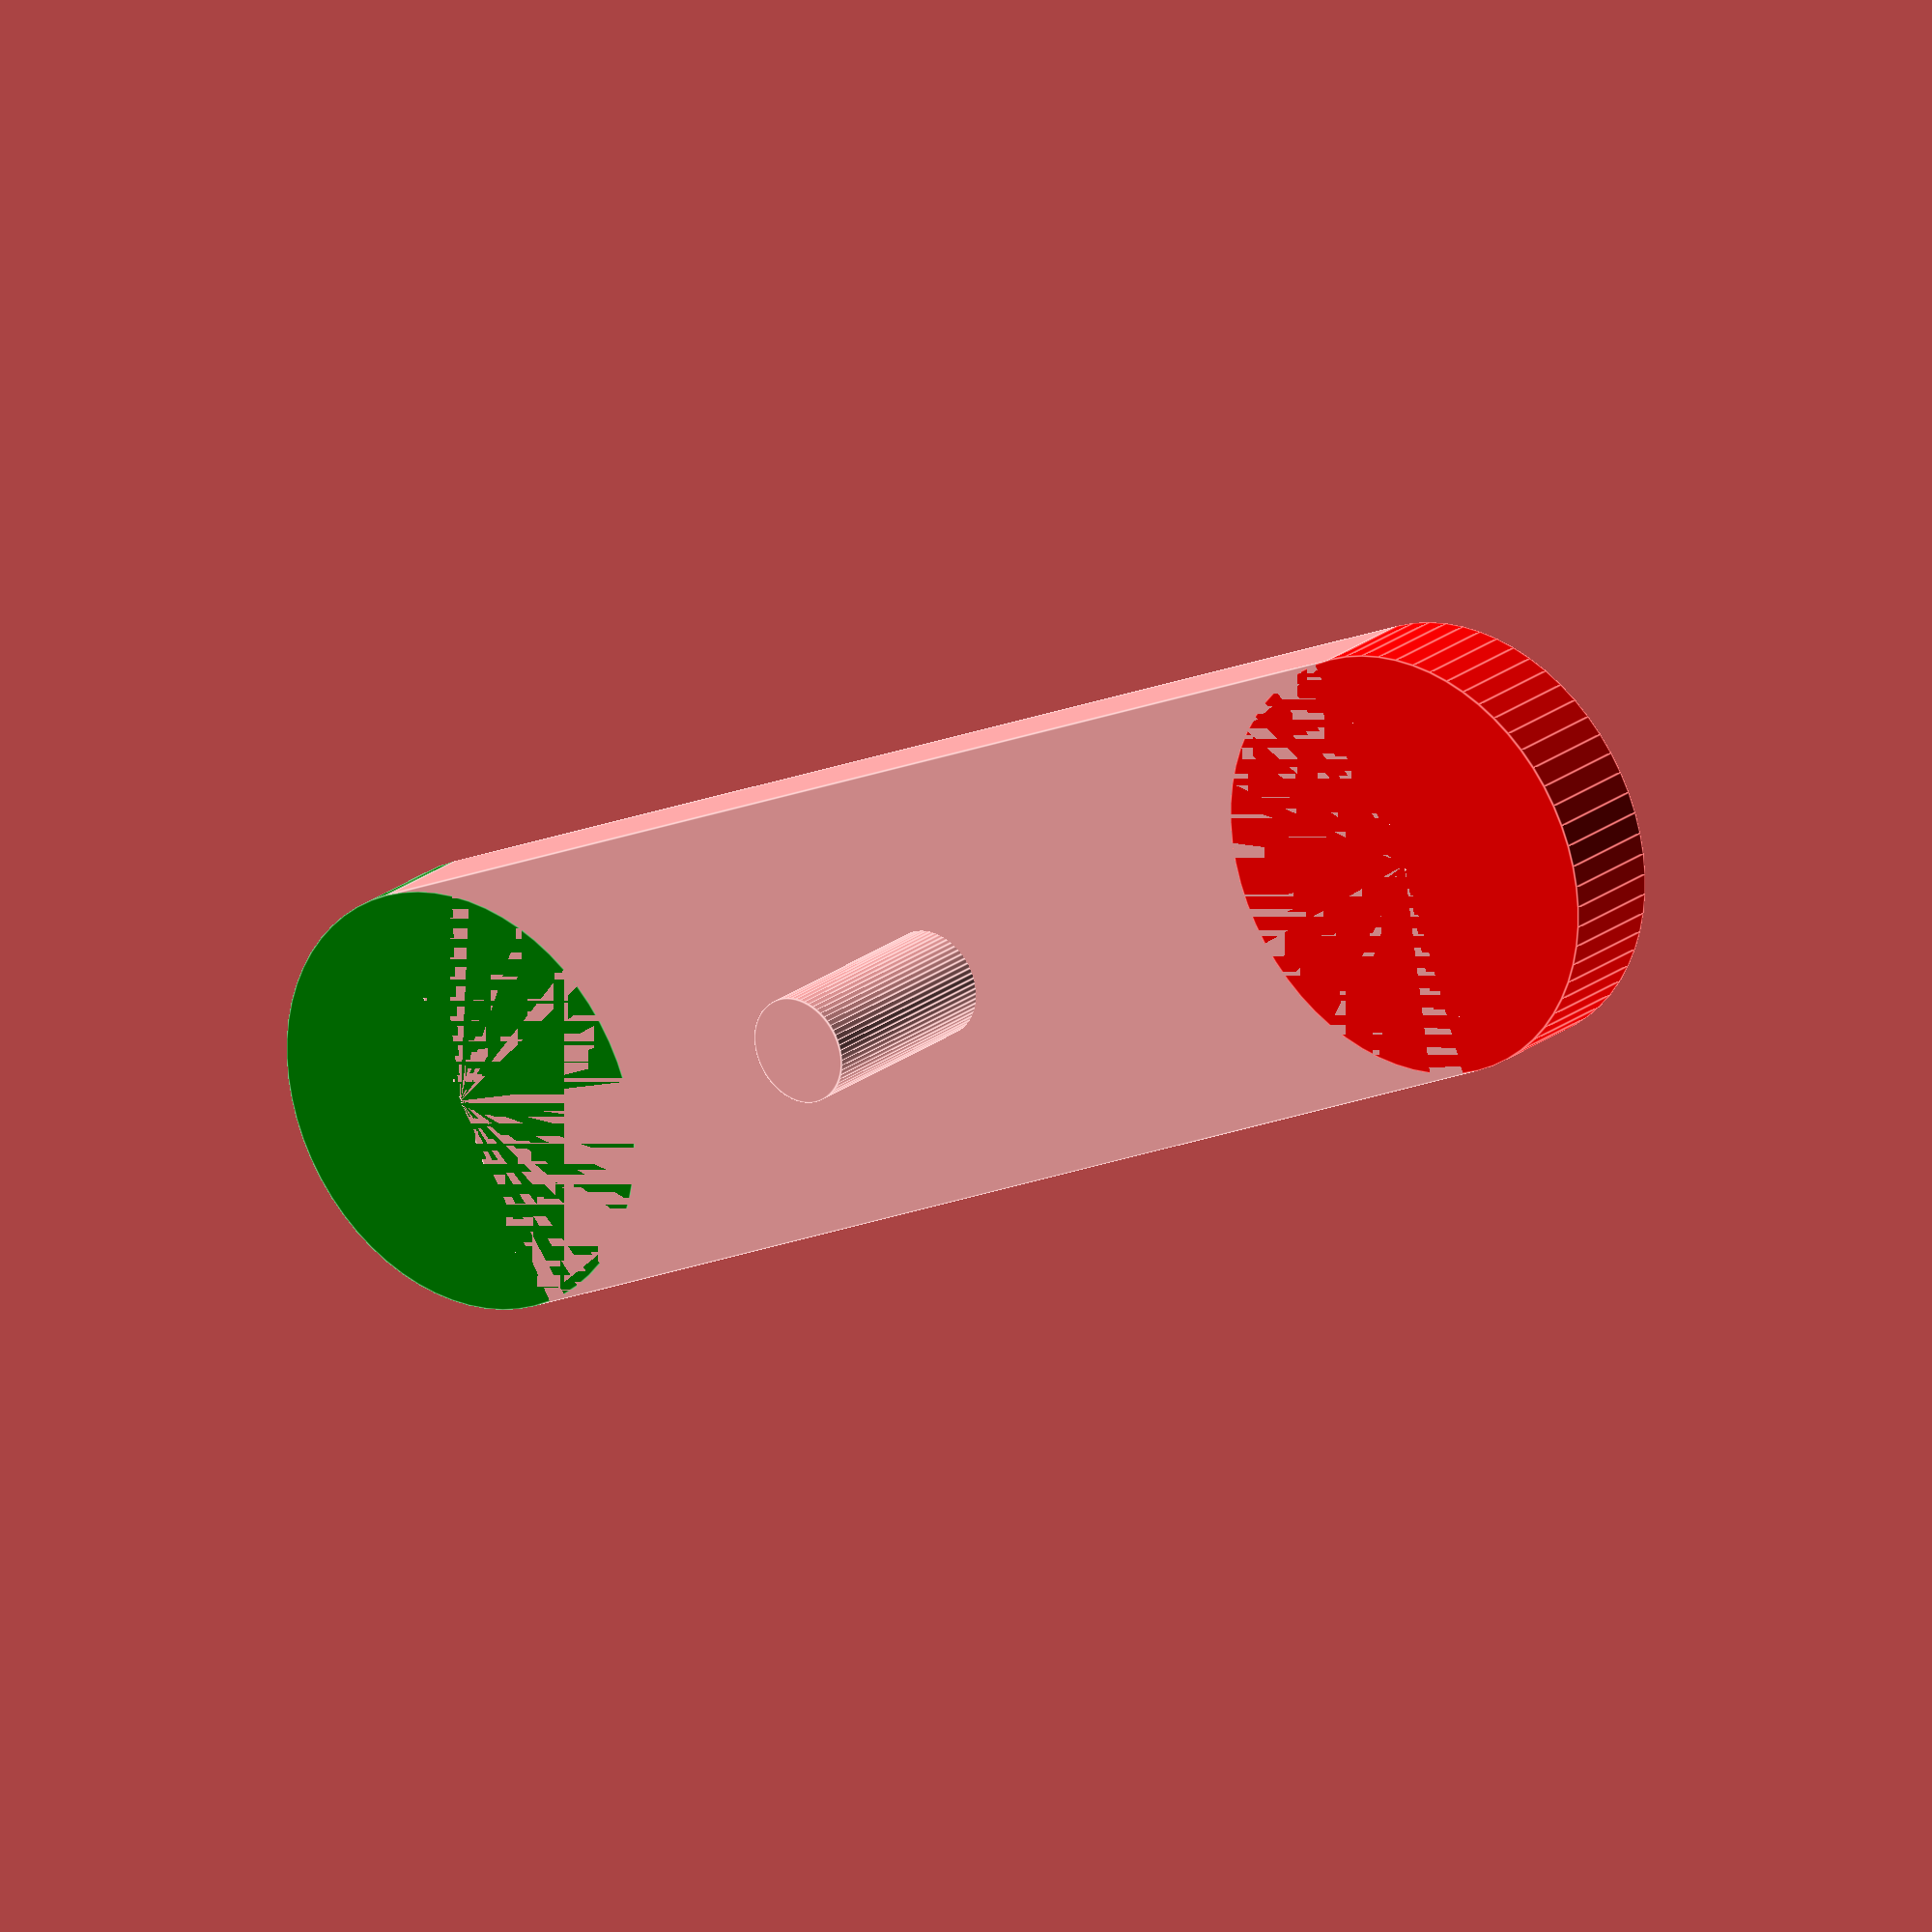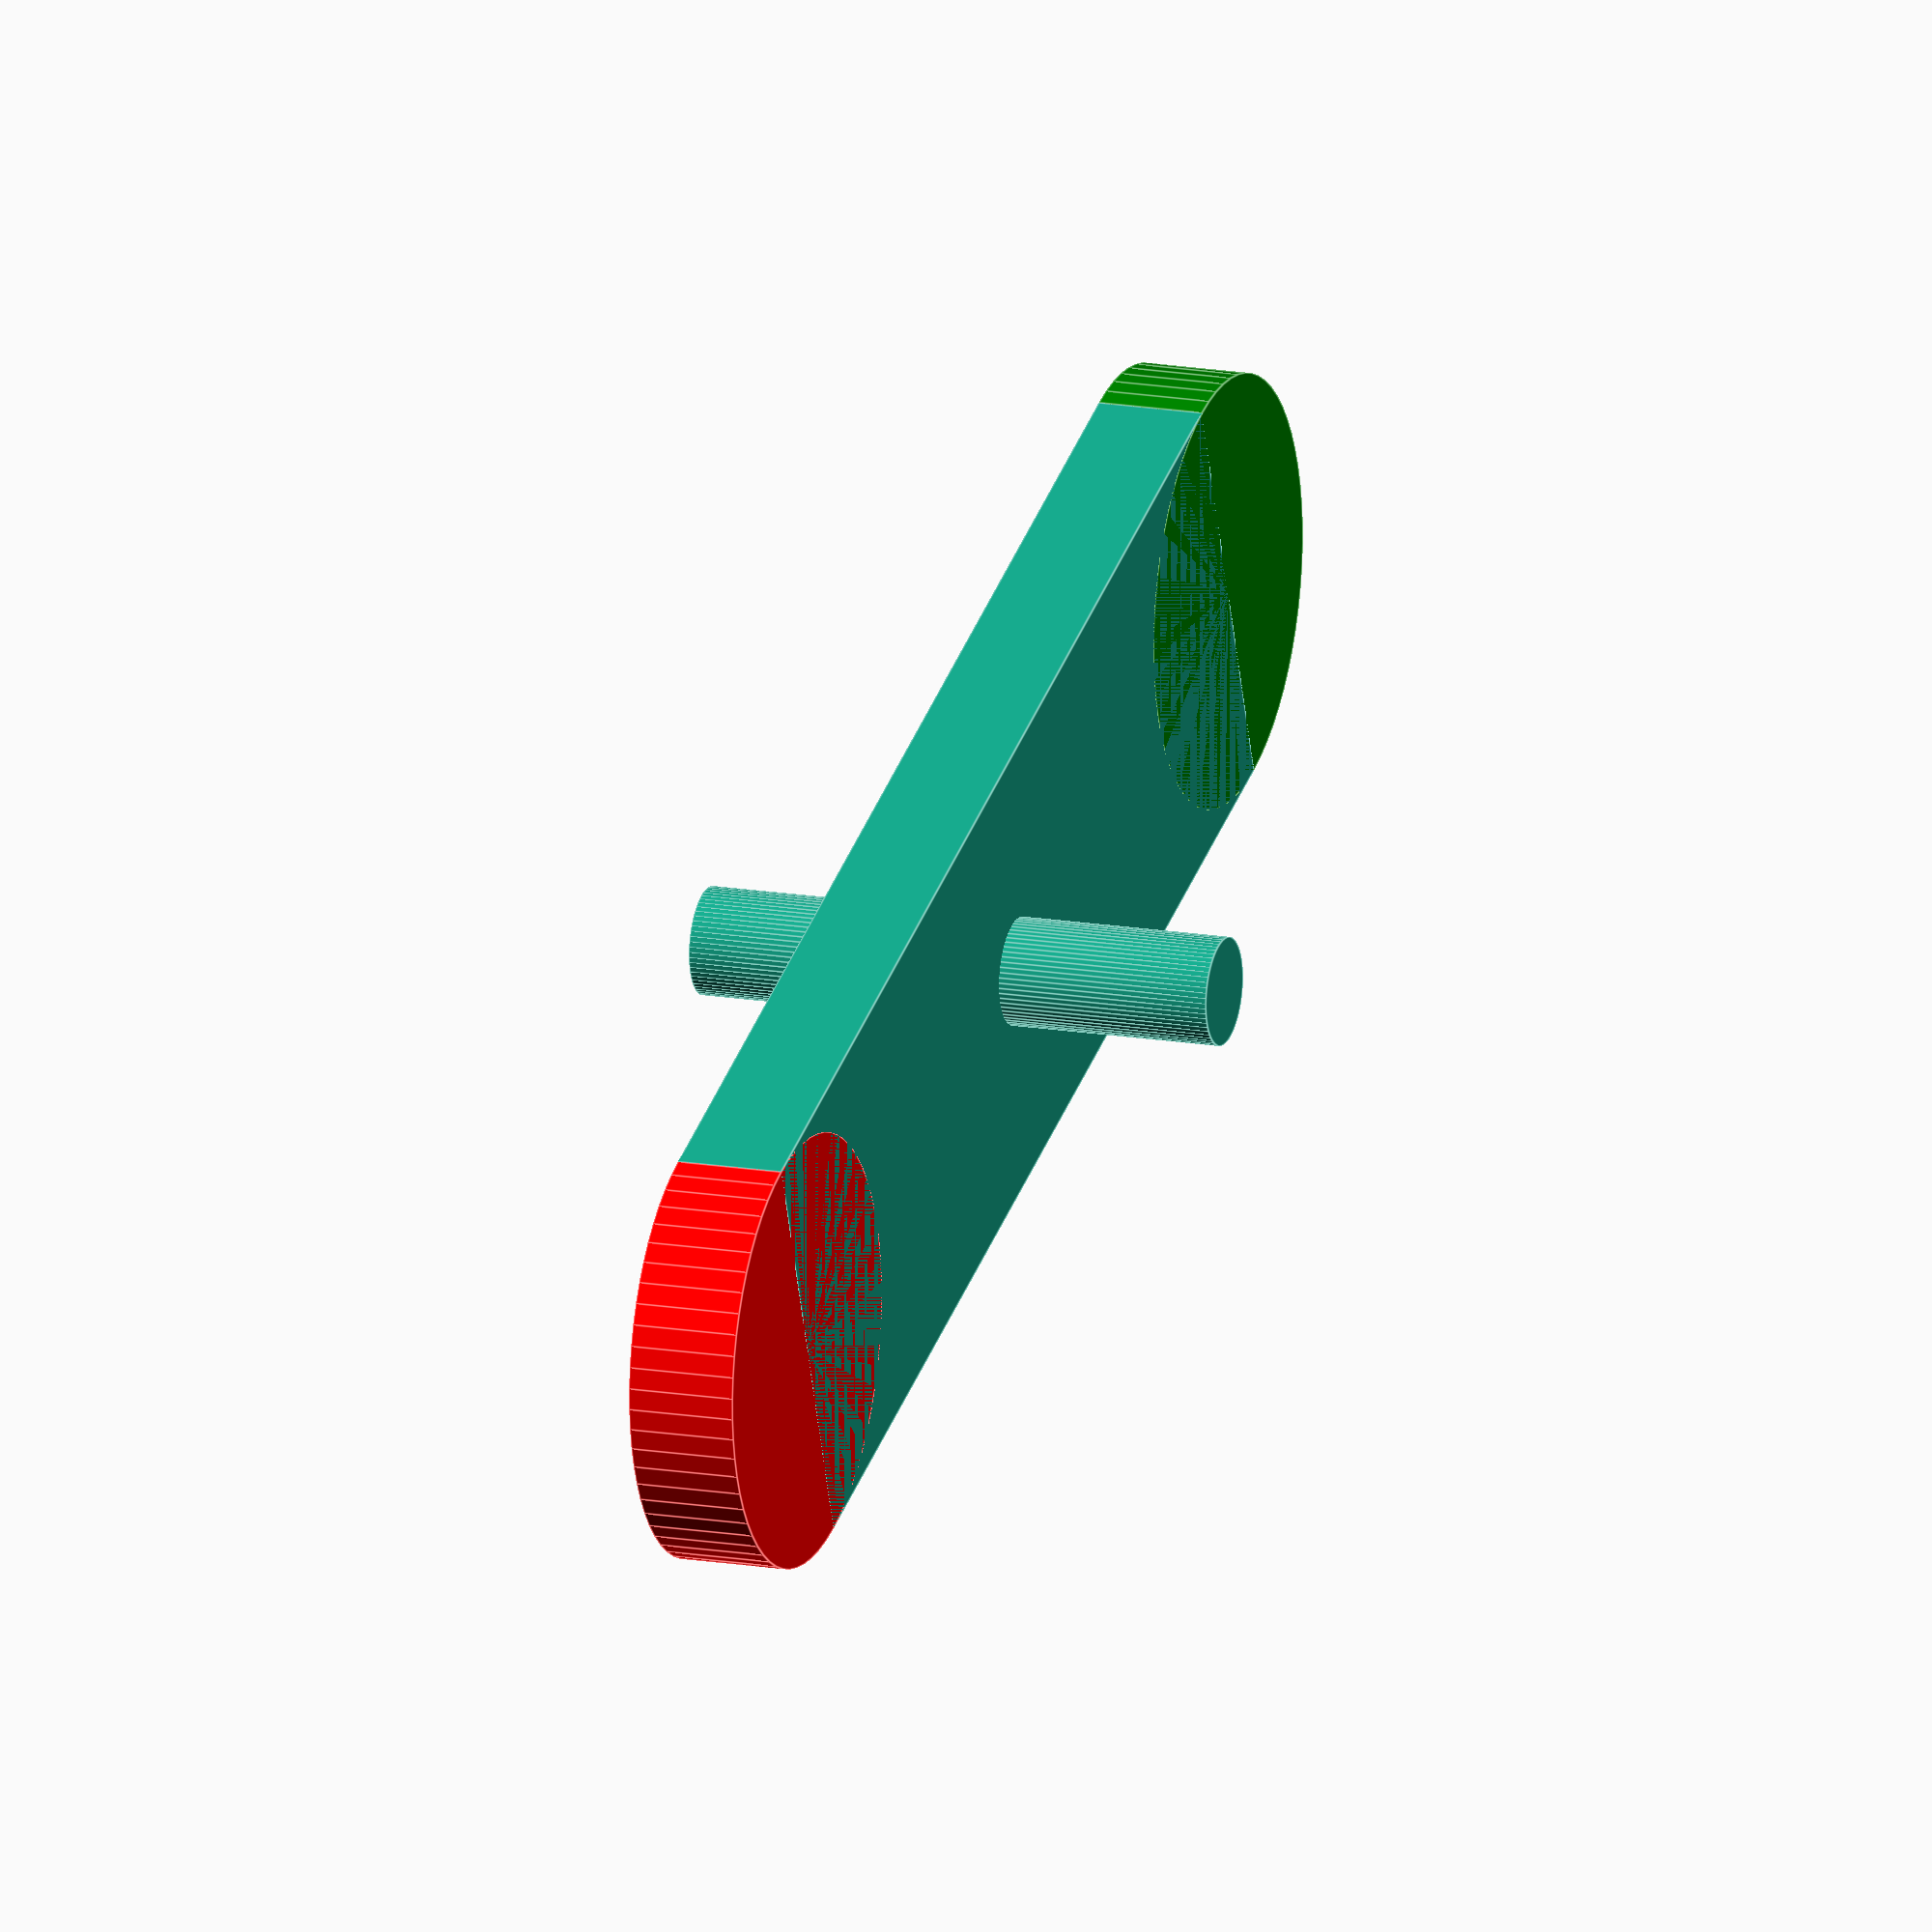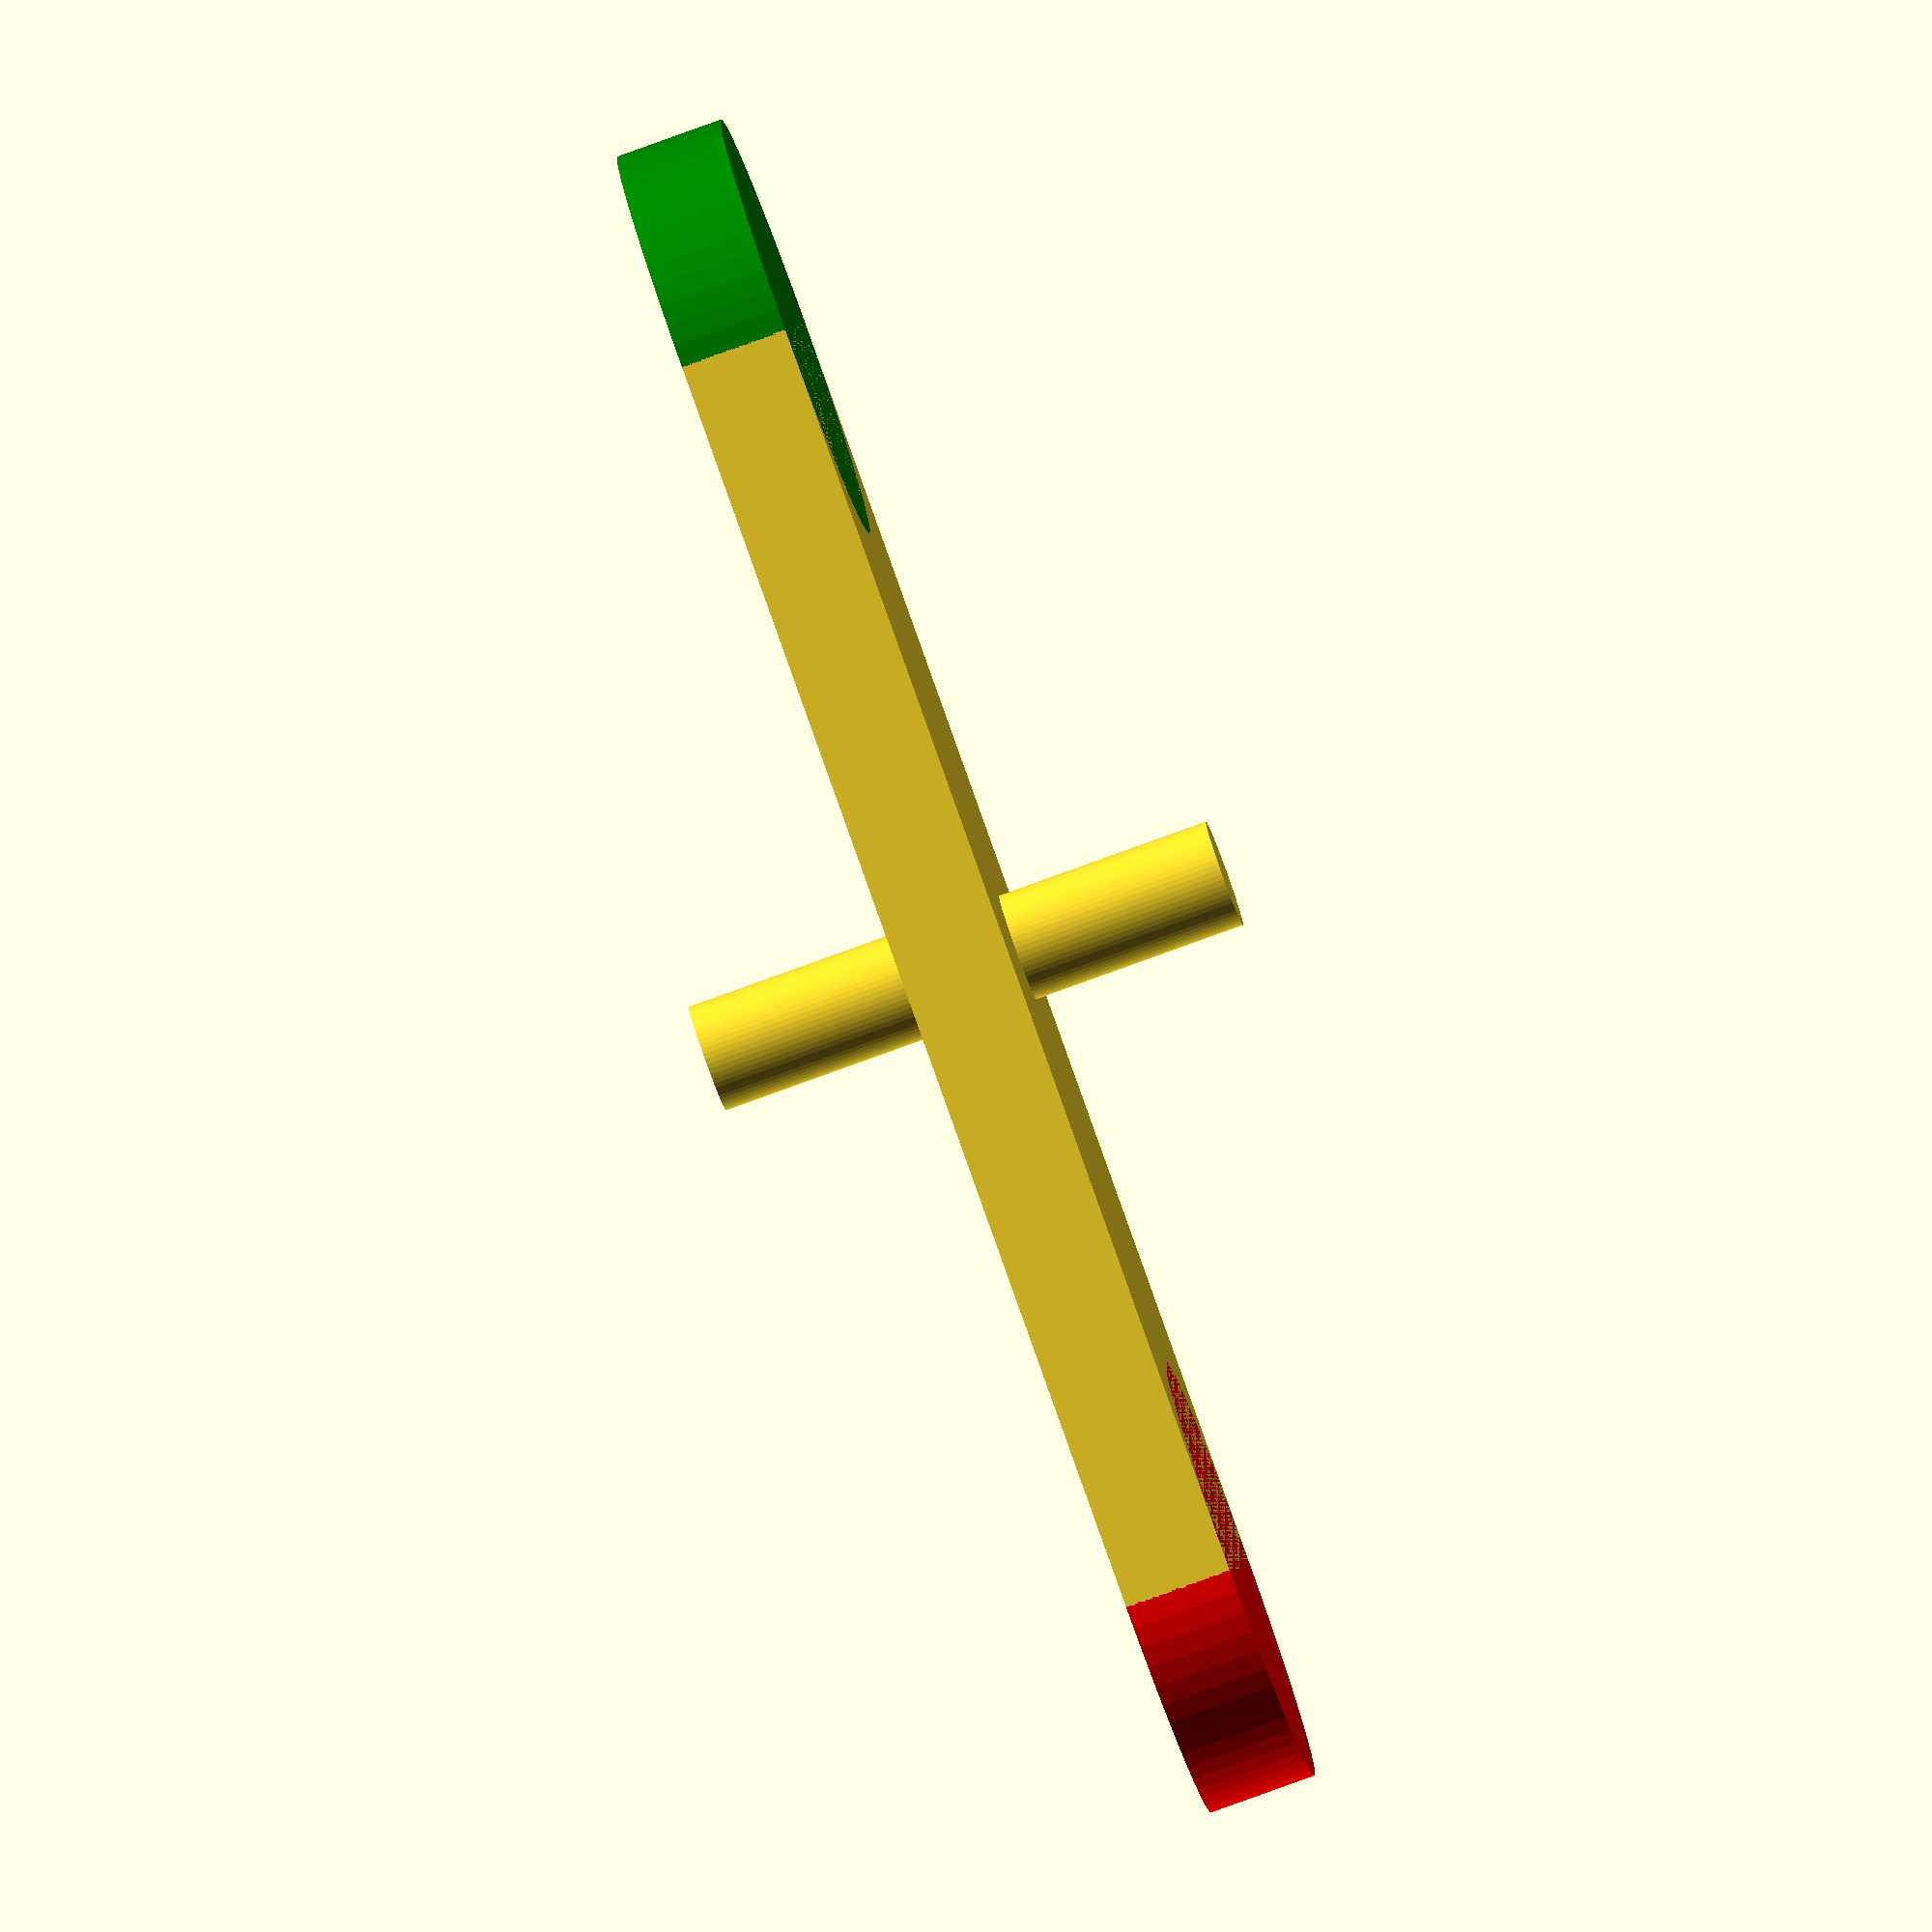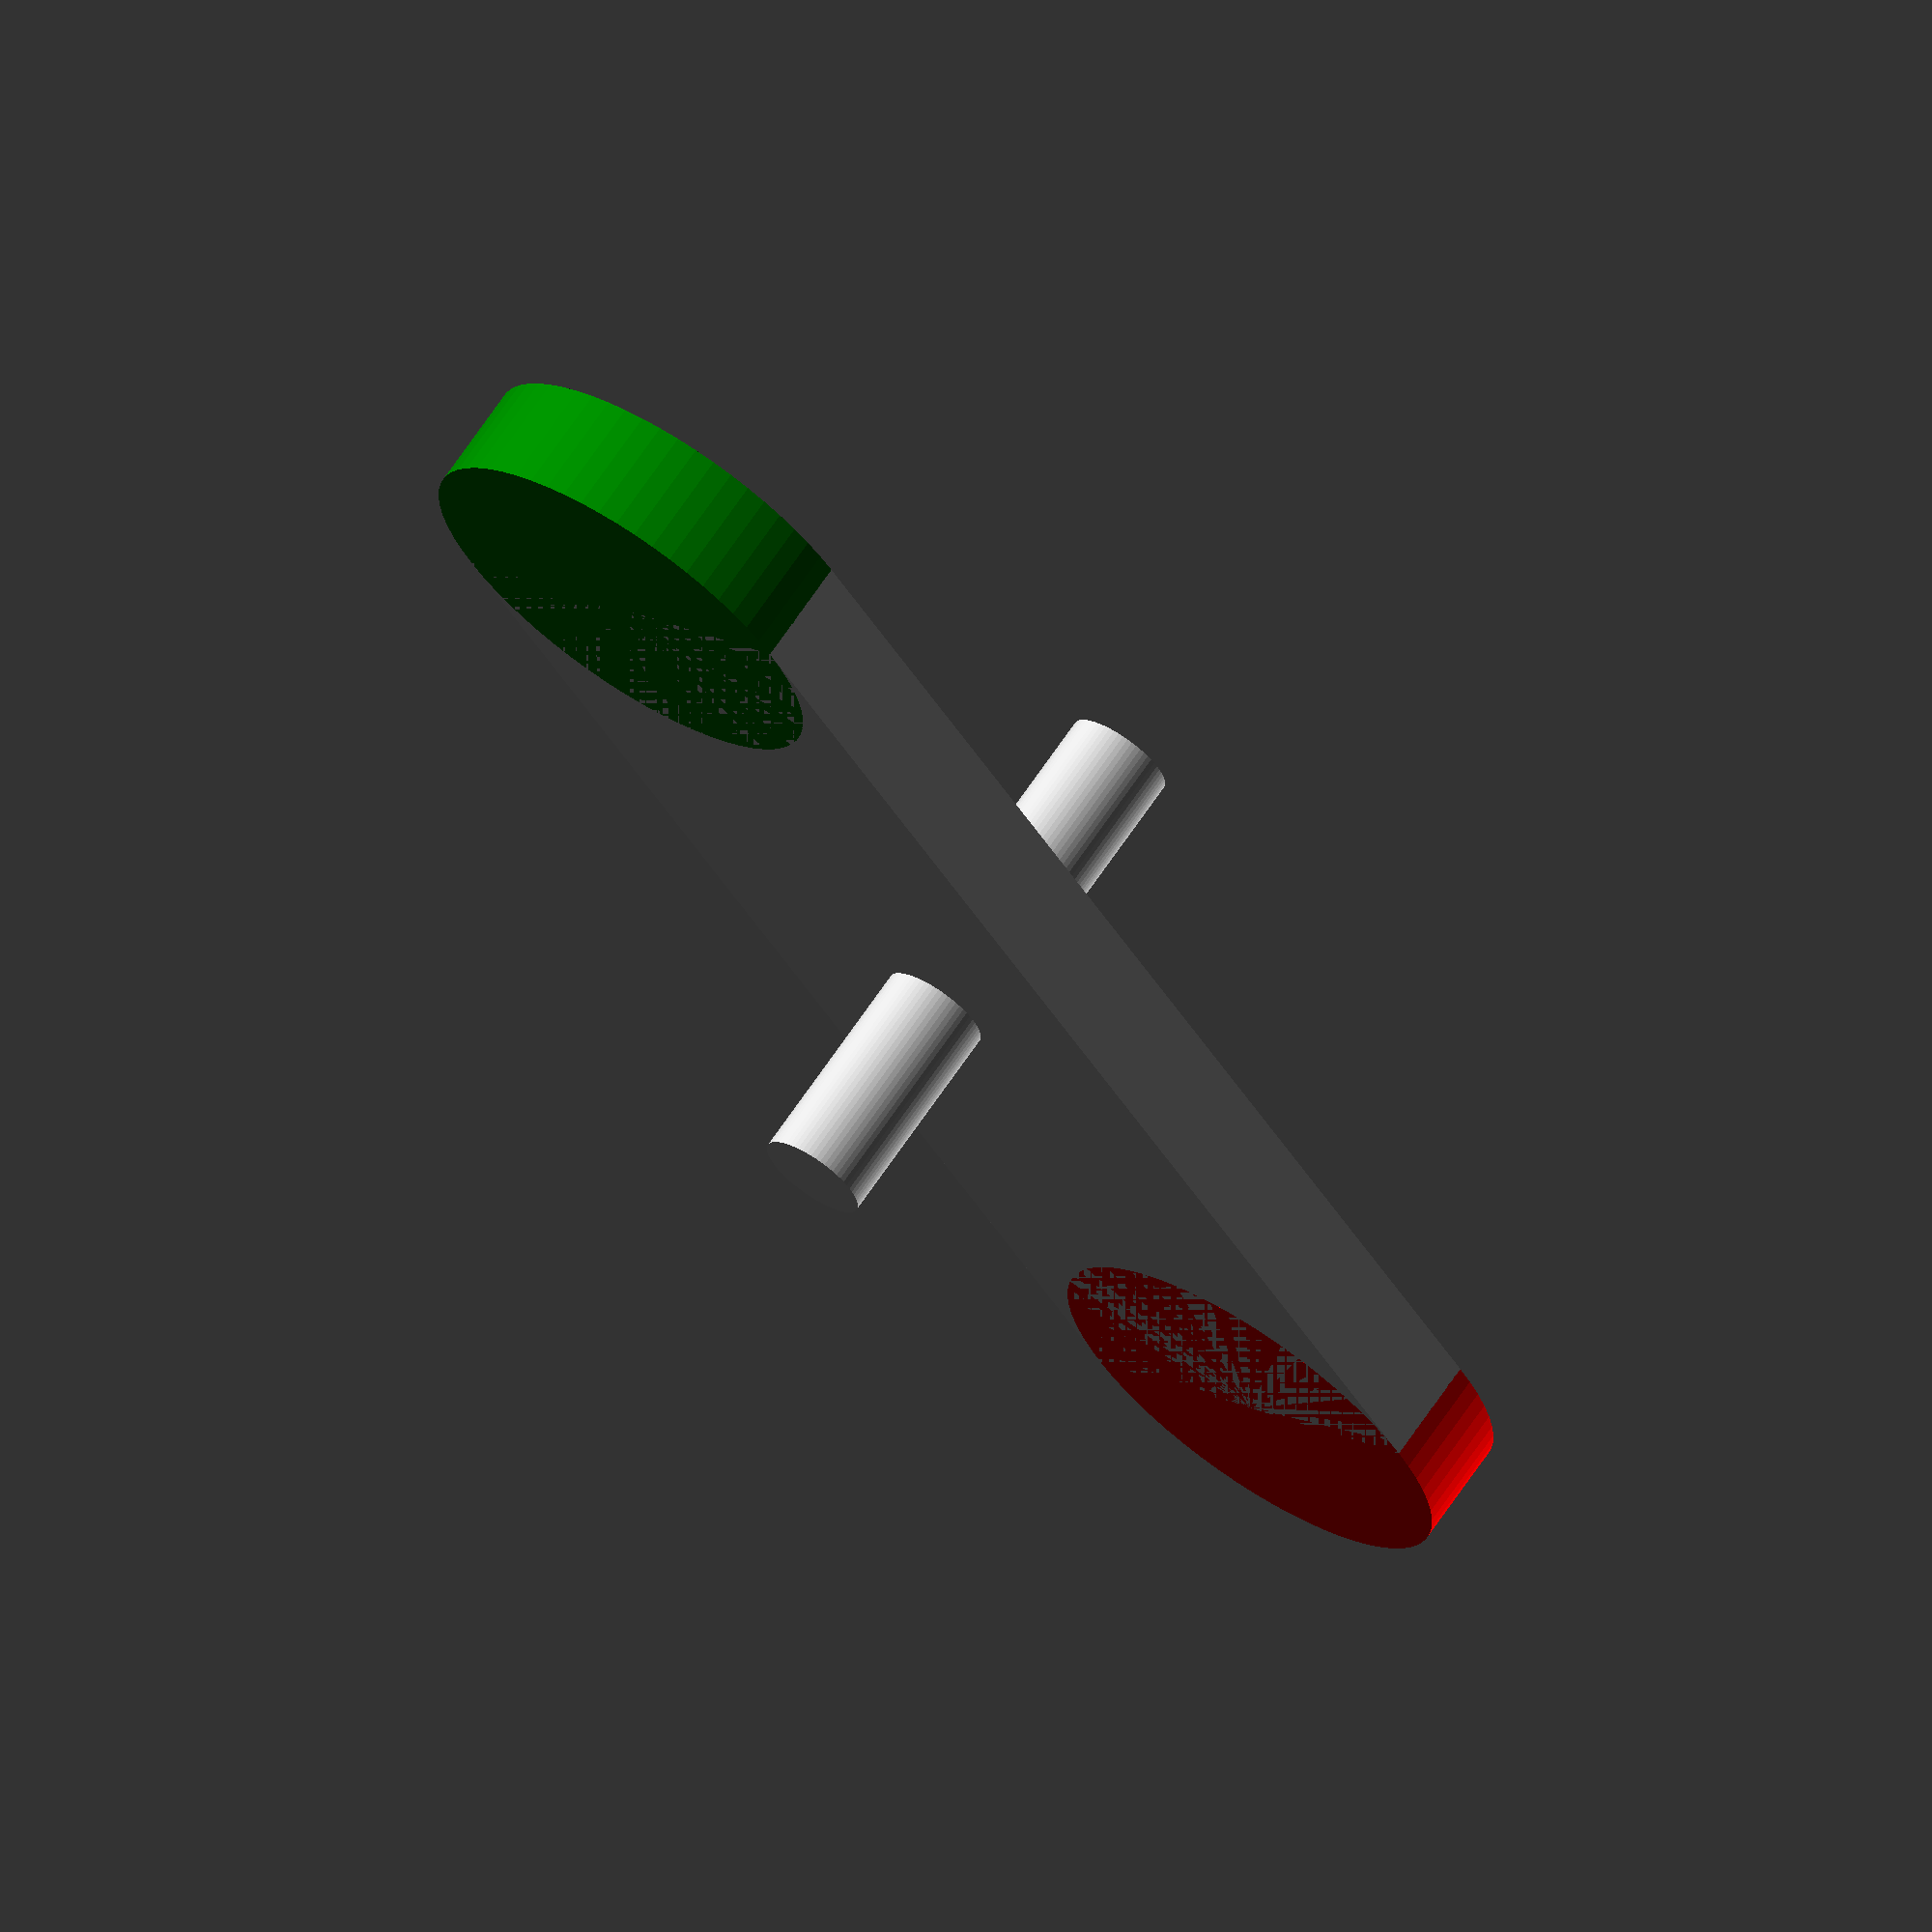
<openscad>
//cube (10,center=true);
$fn = 64;
cube ([40,120,10], center=true);
cylinder (h=50, d=10, center=true);

color ("red")
translate ([0, -120/2, 0])
cylinder (h=10, d=40, center=true);
color ("green")
translate ([0, 120/2, 0])
cylinder (h=10, d=40, center=true);

</openscad>
<views>
elev=337.1 azim=115.3 roll=217.7 proj=o view=edges
elev=164.2 azim=110.4 roll=70.1 proj=o view=edges
elev=81.9 azim=277.8 roll=289.9 proj=o view=solid
elev=112.1 azim=215.1 roll=326.0 proj=o view=solid
</views>
